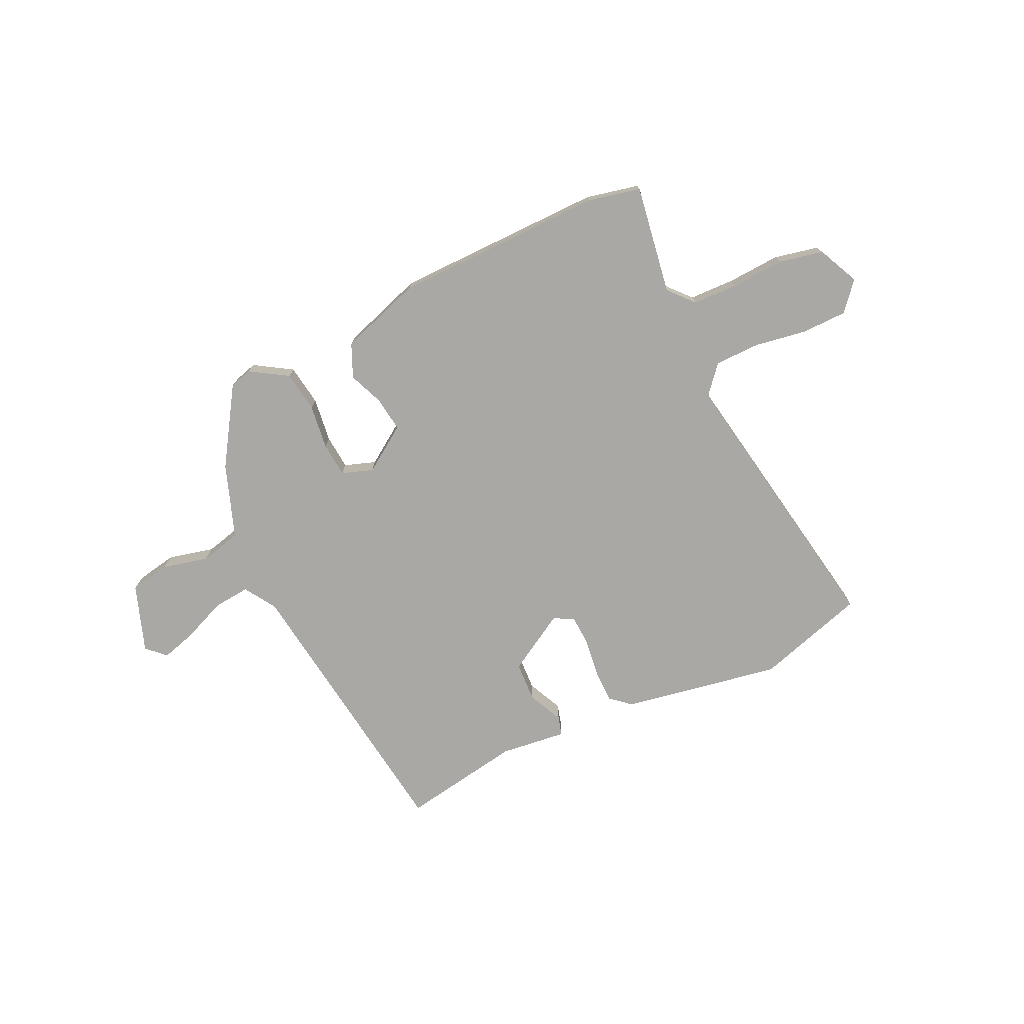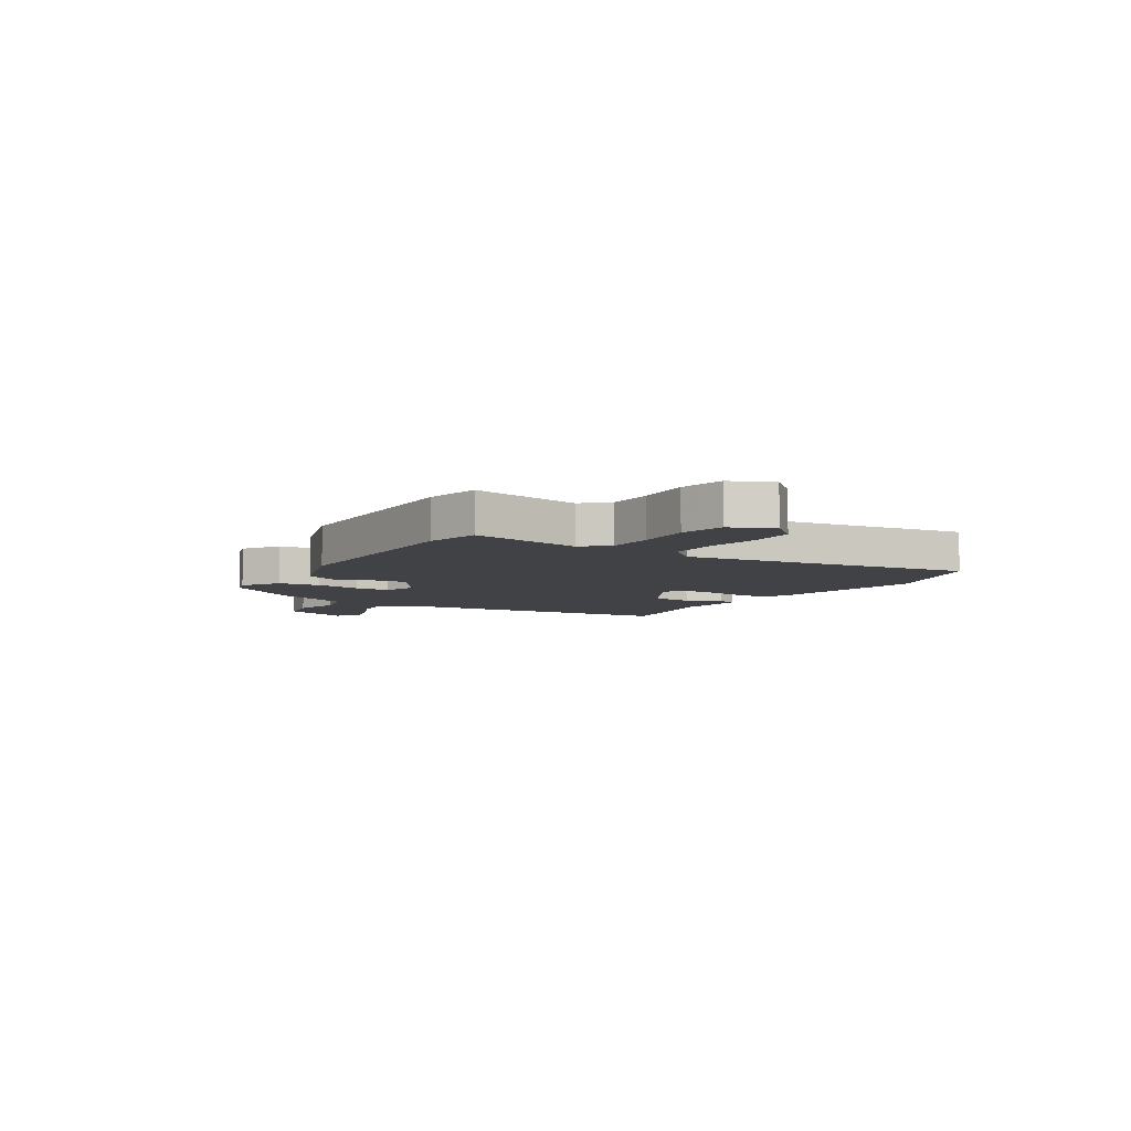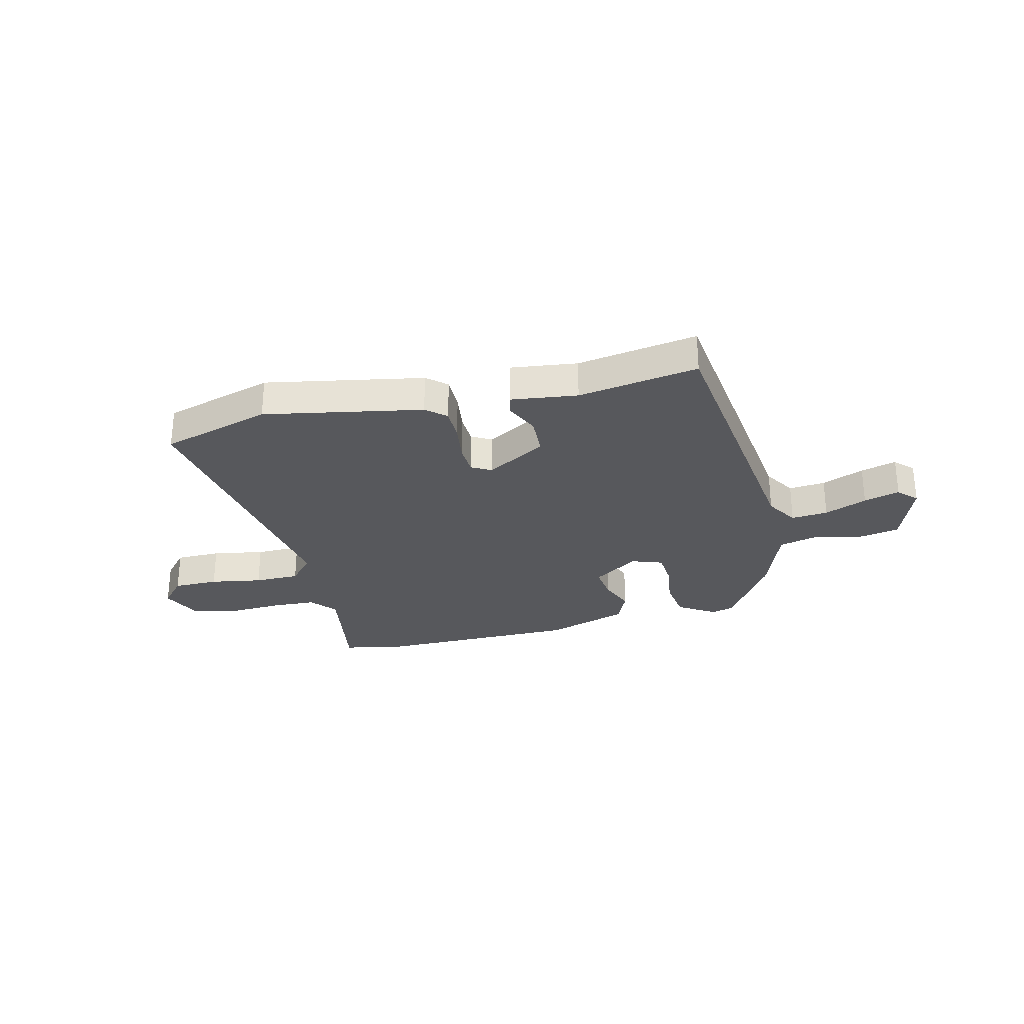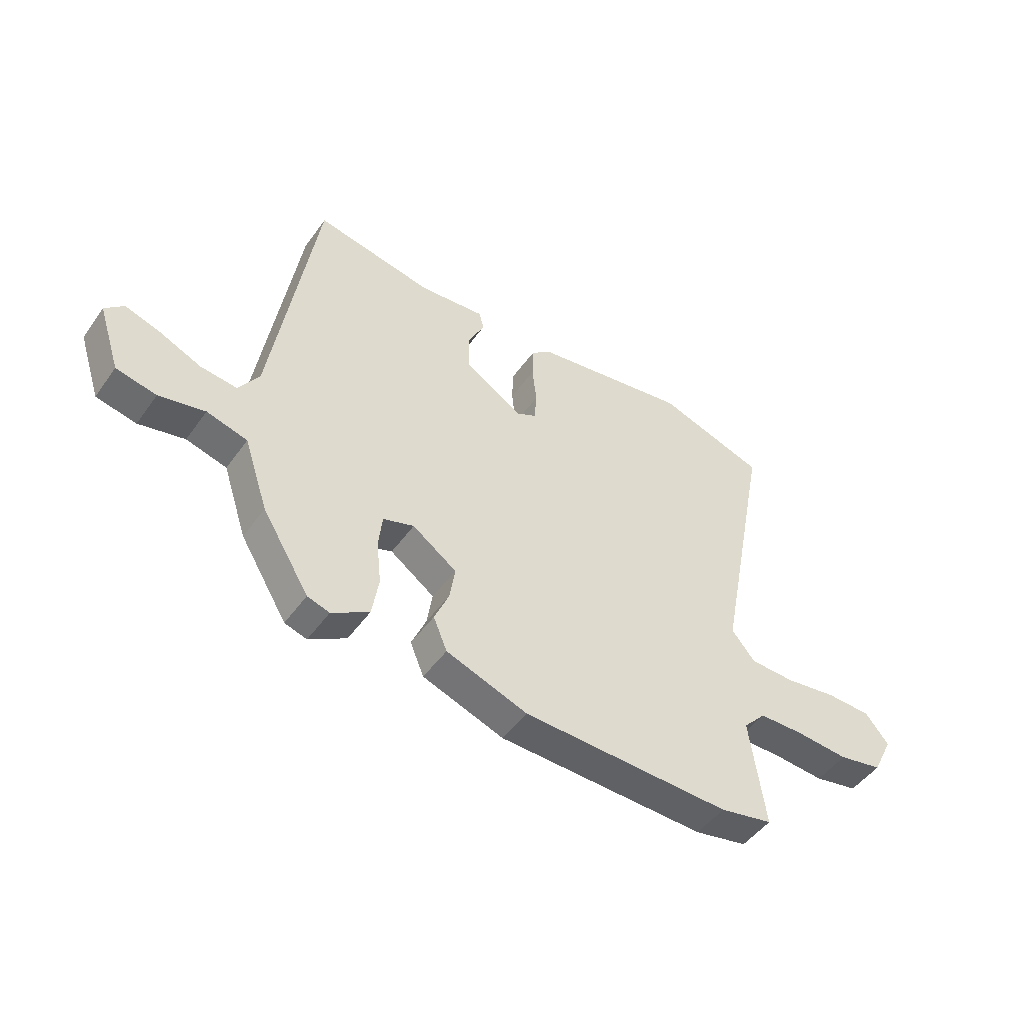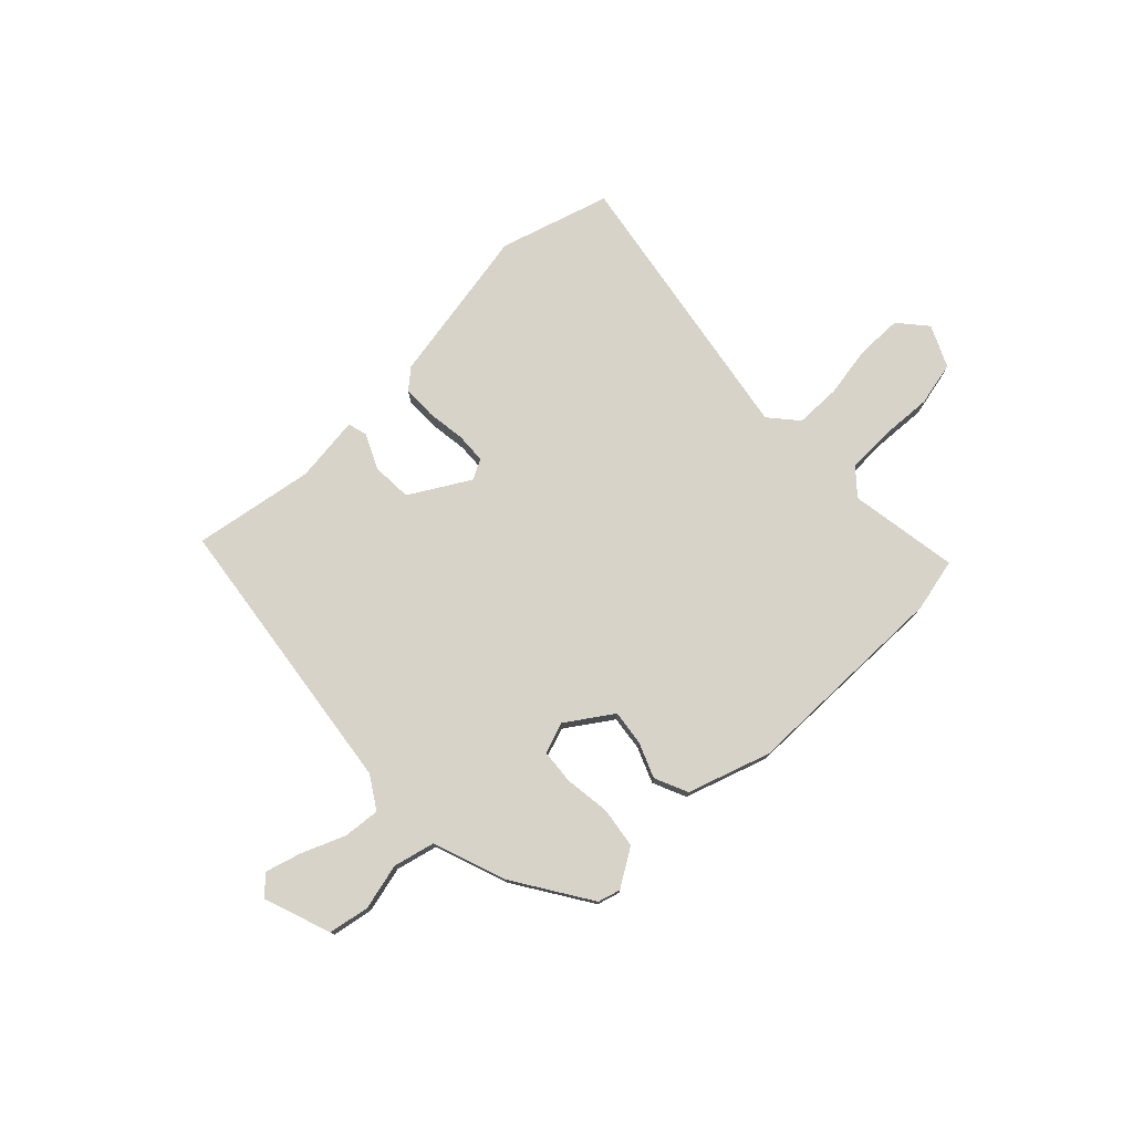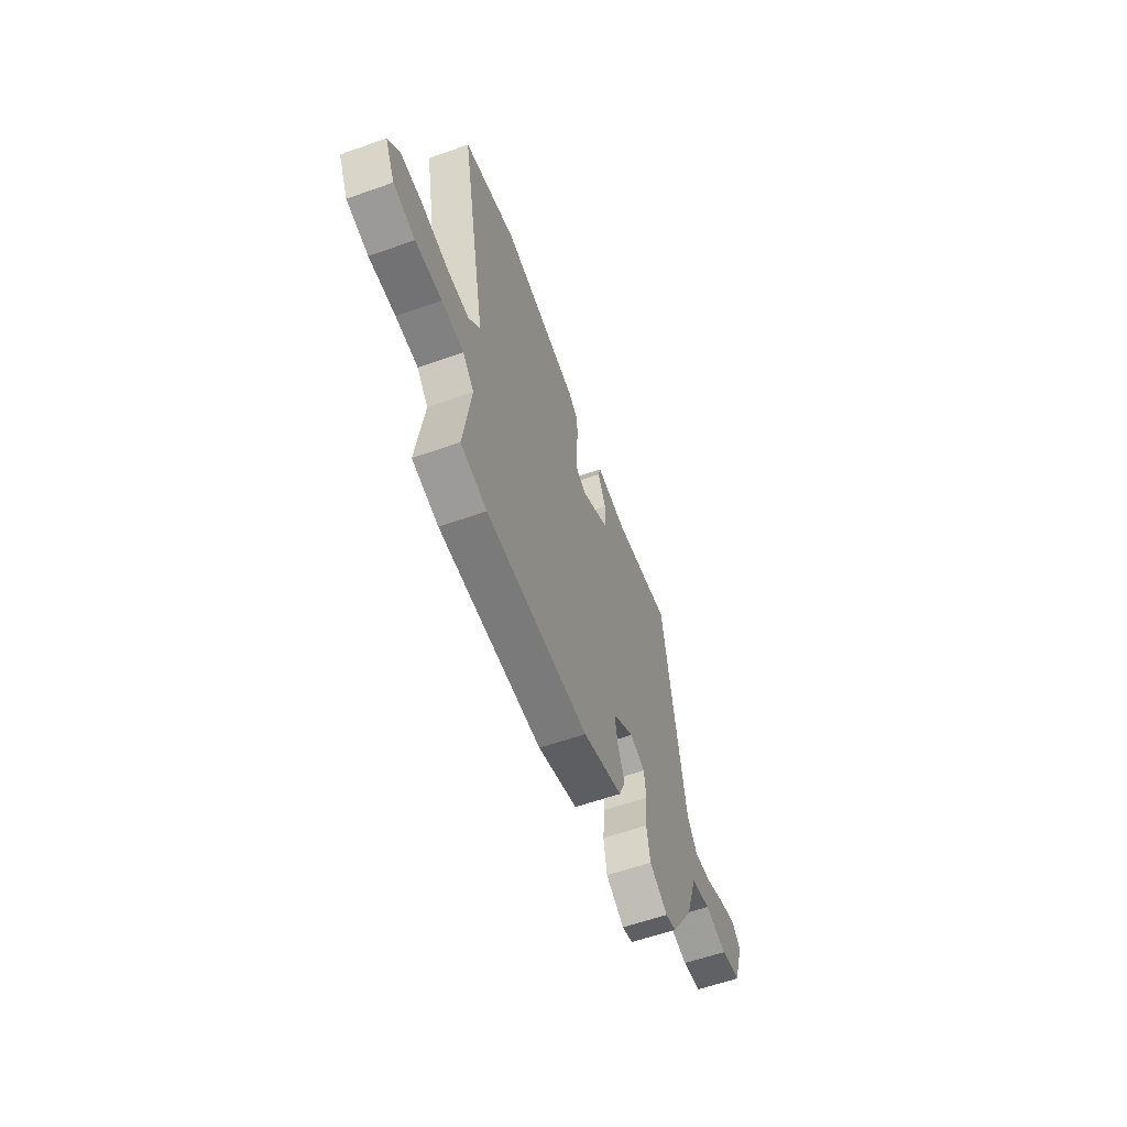
<metadata>
{"format":"obj","ext":"obj","renderer":"f3d","projection":"perspective","resolution":1024,"background":"white","views":[{"elev":-75.0,"azim":-156.0,"up":"+Y"},{"elev":-6.7,"azim":-124.1,"up":"+Y"},{"elev":-28.8,"azim":12.0,"up":"+Y"},{"elev":-48.3,"azim":146.1,"up":"+Z"},{"elev":76.7,"azim":134.7,"up":"+Y"},{"elev":-59.8,"azim":-70.1,"up":"+Z"}]}
</metadata>
<code>
v 0.428 0.07 0.523
v 0.511 0.07 -0.012
v 0.55 0.07 -0.071
v 0.619 0.07 -0.063
v 0.698 0.07 -0.028
v 0.765 0.07 -0.007
v 0.8 0.07 -0.04
v 0.758 0.07 -0.167
v 0.682 0.07 -0.183
v 0.595 0.07 -0.164
v 0.518 0.07 -0.185
v 0.472 0.07 -0.323
v 0.383 0.07 -0.469
v 0.341 0.07 -0.482
v 0.27 0.07 -0.44
v 0.257 0.07 -0.363
v 0.266 0.07 -0.279
v 0.259 0.07 -0.214
v 0.2 0.07 -0.195
v 0.116 0.07 -0.255
v 0.126 0.07 -0.32
v 0.154 0.07 -0.385
v 0.128 0.07 -0.448
v -0.026 0.07 -0.503
v -0.421 0.07 -0.516
v -0.521 0.07 -0.496
v -0.493 0.07 -0.29
v -0.536 0.07 -0.244
v -0.621 0.07 -0.243
v -0.721 0.07 -0.251
v -0.804 0.07 -0.235
v -0.842 0.07 -0.158
v -0.798 0.07 -0.104
v -0.713 0.07 -0.101
v -0.615 0.07 -0.115
v -0.53 0.07 -0.112
v -0.486 0.07 -0.058
v -0.589 0.07 0.471
v -0.384 0.07 0.538
v -0.085 0.07 0.491
v -0.047 0.07 0.46
v -0.045 0.07 0.397
v -0.053 0.07 0.324
v -0.049 0.07 0.267
v -0.011 0.07 0.248
v 0.099 0.07 0.316
v 0.101 0.07 0.391
v 0.069 0.07 0.456
v 0.078 0.07 0.492
v 0.203 0.07 0.48
v 0.428 0 0.523
v 0.511 0 -0.012
v 0.55 0 -0.071
v 0.619 0 -0.063
v 0.698 0 -0.028
v 0.765 0 -0.007
v 0.8 0 -0.04
v 0.758 0 -0.167
v 0.682 0 -0.183
v 0.595 0 -0.164
v 0.518 0 -0.185
v 0.472 0 -0.323
v 0.383 0 -0.469
v 0.341 0 -0.482
v 0.27 0 -0.44
v 0.257 0 -0.363
v 0.266 0 -0.279
v 0.259 0 -0.214
v 0.2 0 -0.195
v 0.116 0 -0.255
v 0.126 0 -0.32
v 0.154 0 -0.385
v 0.128 0 -0.448
v -0.026 0 -0.503
v -0.421 0 -0.516
v -0.521 0 -0.496
v -0.493 0 -0.29
v -0.536 0 -0.244
v -0.621 0 -0.243
v -0.721 0 -0.251
v -0.804 0 -0.235
v -0.842 0 -0.158
v -0.798 0 -0.104
v -0.713 0 -0.101
v -0.615 0 -0.115
v -0.53 0 -0.112
v -0.486 0 -0.058
v -0.589 0 0.471
v -0.384 0 0.538
v -0.085 0 0.491
v -0.047 0 0.46
v -0.045 0 0.397
v -0.053 0 0.324
v -0.049 0 0.267
v -0.011 0 0.248
v 0.099 0 0.316
v 0.101 0 0.391
v 0.069 0 0.456
v 0.078 0 0.492
v 0.203 0 0.48
f 47 48 49 50
f 50 1 2
f 47 50 2
f 46 47 2
f 45 46 2 3
f 44 45 3
f 41 42 43
f 40 41 43
f 39 40 43
f 38 39 43
f 37 38 43
f 36 37 43 44
f 33 34 35
f 32 33 35
f 31 32 35
f 30 31 35
f 29 30 35
f 28 29 35 36
f 36 44 3
f 28 36 3
f 27 28 3
f 25 26 27
f 24 25 27
f 23 24 27
f 22 23 27
f 21 22 27
f 15 16 17
f 14 15 17
f 13 14 17
f 12 13 17
f 11 12 17
f 11 17 18
f 10 11 18 19
f 8 9 10
f 7 8 10
f 6 7 10
f 5 6 10
f 4 5 10
f 3 4 10 19
f 20 21 27
f 19 20 27
f 3 19 27
f 100 99 98 97
f 52 51 100
f 52 100 97
f 52 97 96
f 53 52 96 95
f 53 95 94
f 93 92 91
f 93 91 90
f 93 90 89
f 93 89 88
f 93 88 87
f 94 93 87 86
f 85 84 83
f 85 83 82
f 85 82 81
f 85 81 80
f 85 80 79
f 86 85 79 78
f 53 94 86
f 53 86 78
f 53 78 77
f 77 76 75
f 77 75 74
f 77 74 73
f 77 73 72
f 77 72 71
f 67 66 65
f 67 65 64
f 67 64 63
f 67 63 62
f 67 62 61
f 68 67 61
f 69 68 61 60
f 60 59 58
f 60 58 57
f 60 57 56
f 60 56 55
f 60 55 54
f 69 60 54 53
f 77 71 70
f 77 70 69
f 77 69 53
f 1 51 52 2
f 2 52 53 3
f 3 53 54 4
f 4 54 55 5
f 5 55 56 6
f 6 56 57 7
f 7 57 58 8
f 8 58 59 9
f 9 59 60 10
f 10 60 61 11
f 11 61 62 12
f 12 62 63 13
f 13 63 64 14
f 14 64 65 15
f 15 65 66 16
f 16 66 67 17
f 17 67 68 18
f 18 68 69 19
f 19 69 70 20
f 20 70 71 21
f 21 71 72 22
f 22 72 73 23
f 23 73 74 24
f 24 74 75 25
f 25 75 76 26
f 26 76 77 27
f 27 77 78 28
f 28 78 79 29
f 29 79 80 30
f 30 80 81 31
f 31 81 82 32
f 32 82 83 33
f 33 83 84 34
f 34 84 85 35
f 35 85 86 36
f 36 86 87 37
f 37 87 88 38
f 38 88 89 39
f 39 89 90 40
f 40 90 91 41
f 41 91 92 42
f 42 92 93 43
f 43 93 94 44
f 44 94 95 45
f 45 95 96 46
f 46 96 97 47
f 47 97 98 48
f 48 98 99 49
f 49 99 100 50
f 50 100 51 1

</code>
